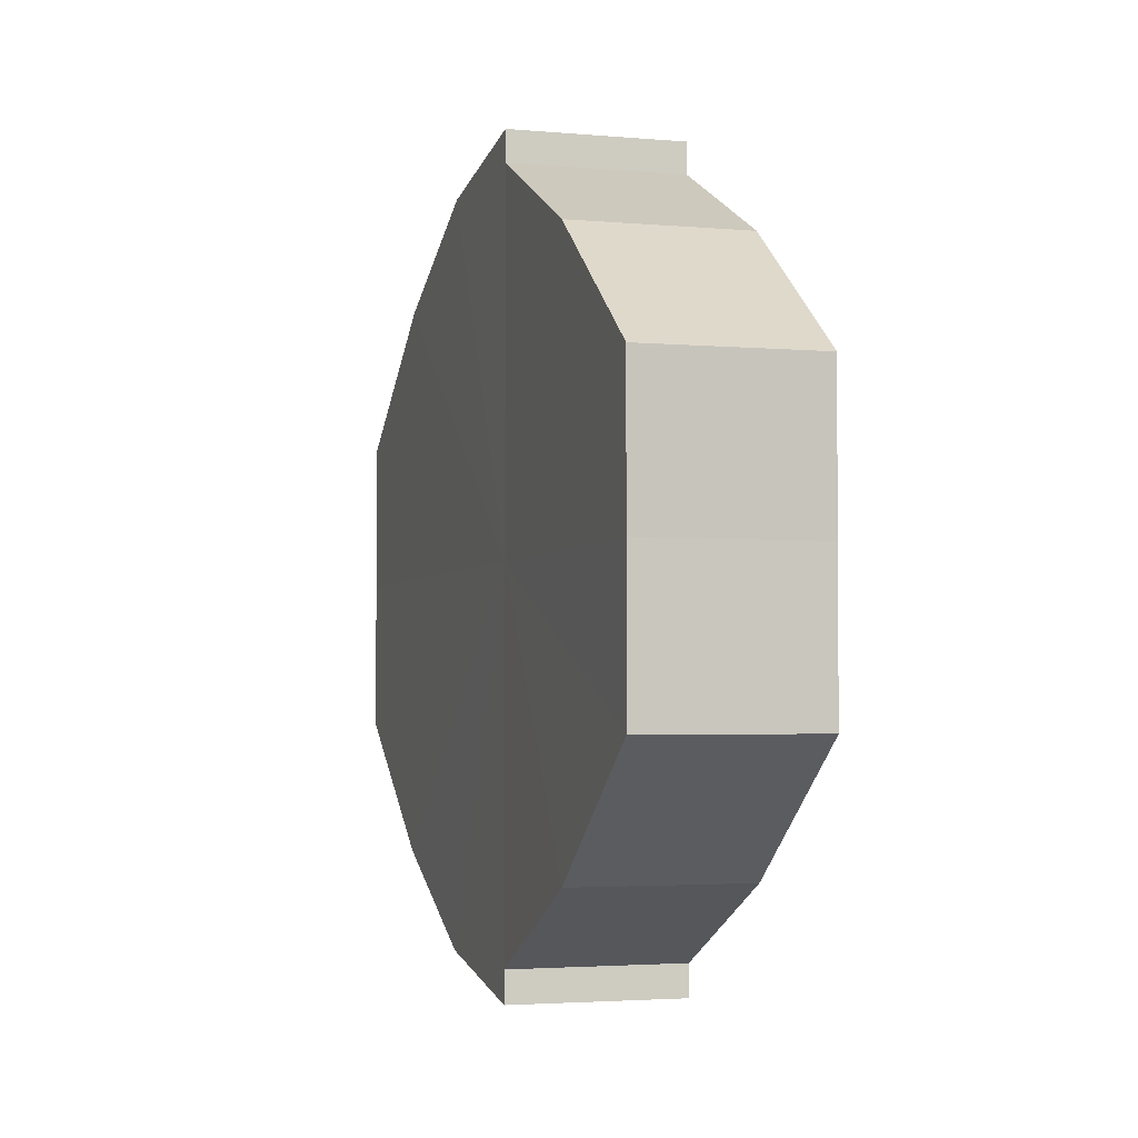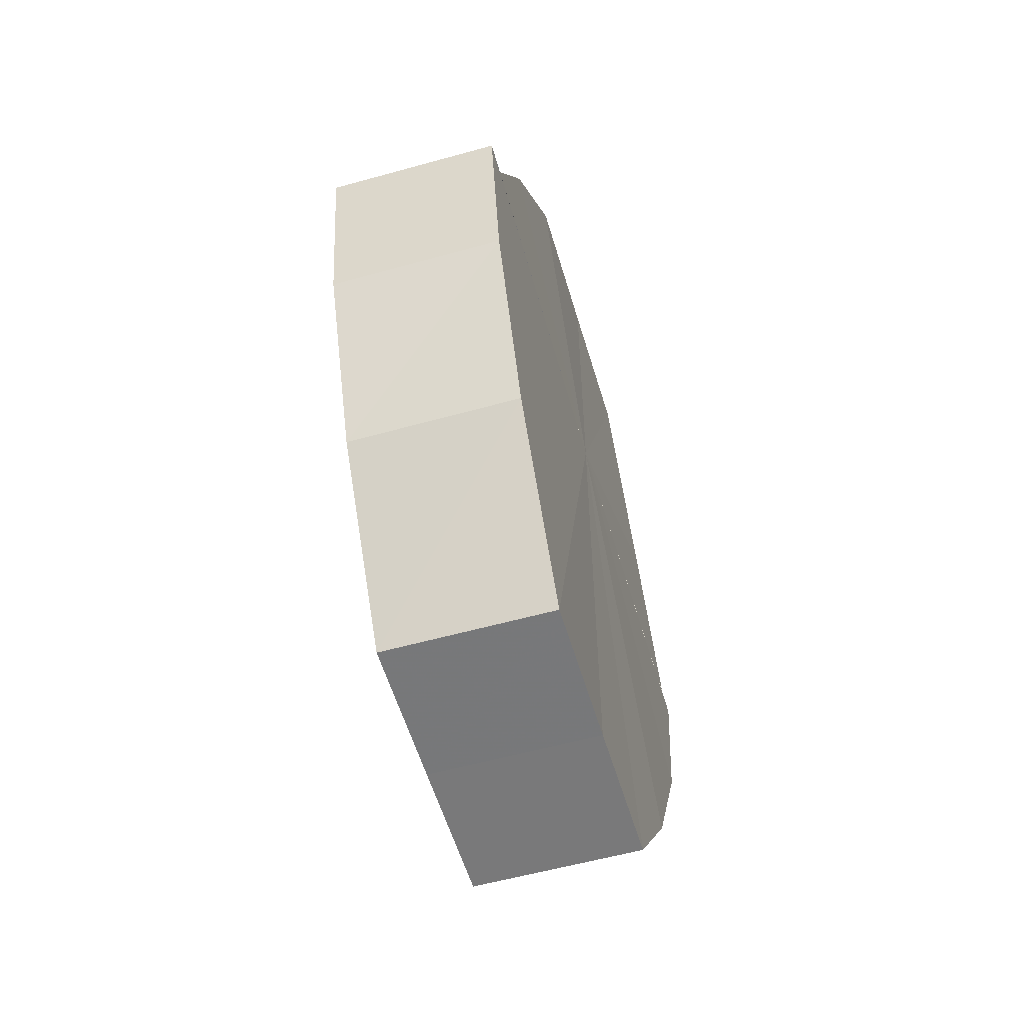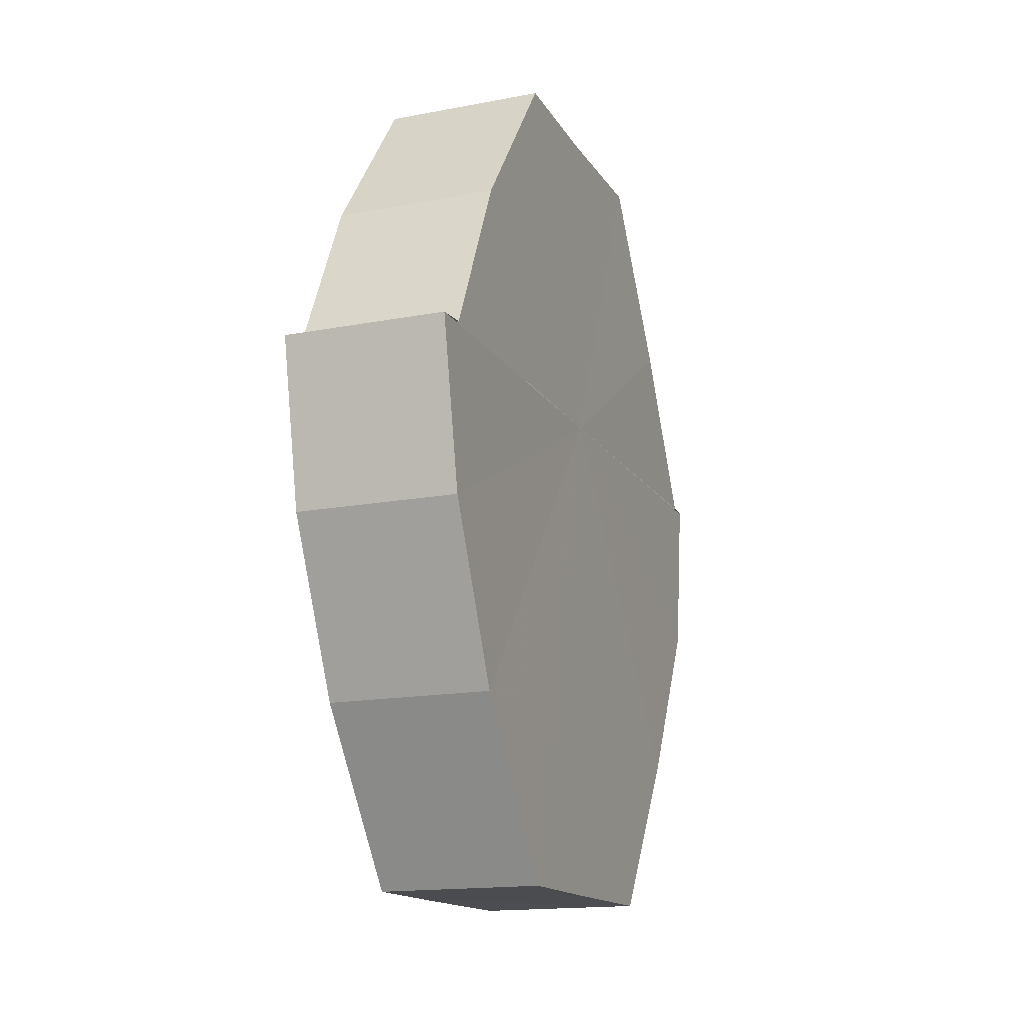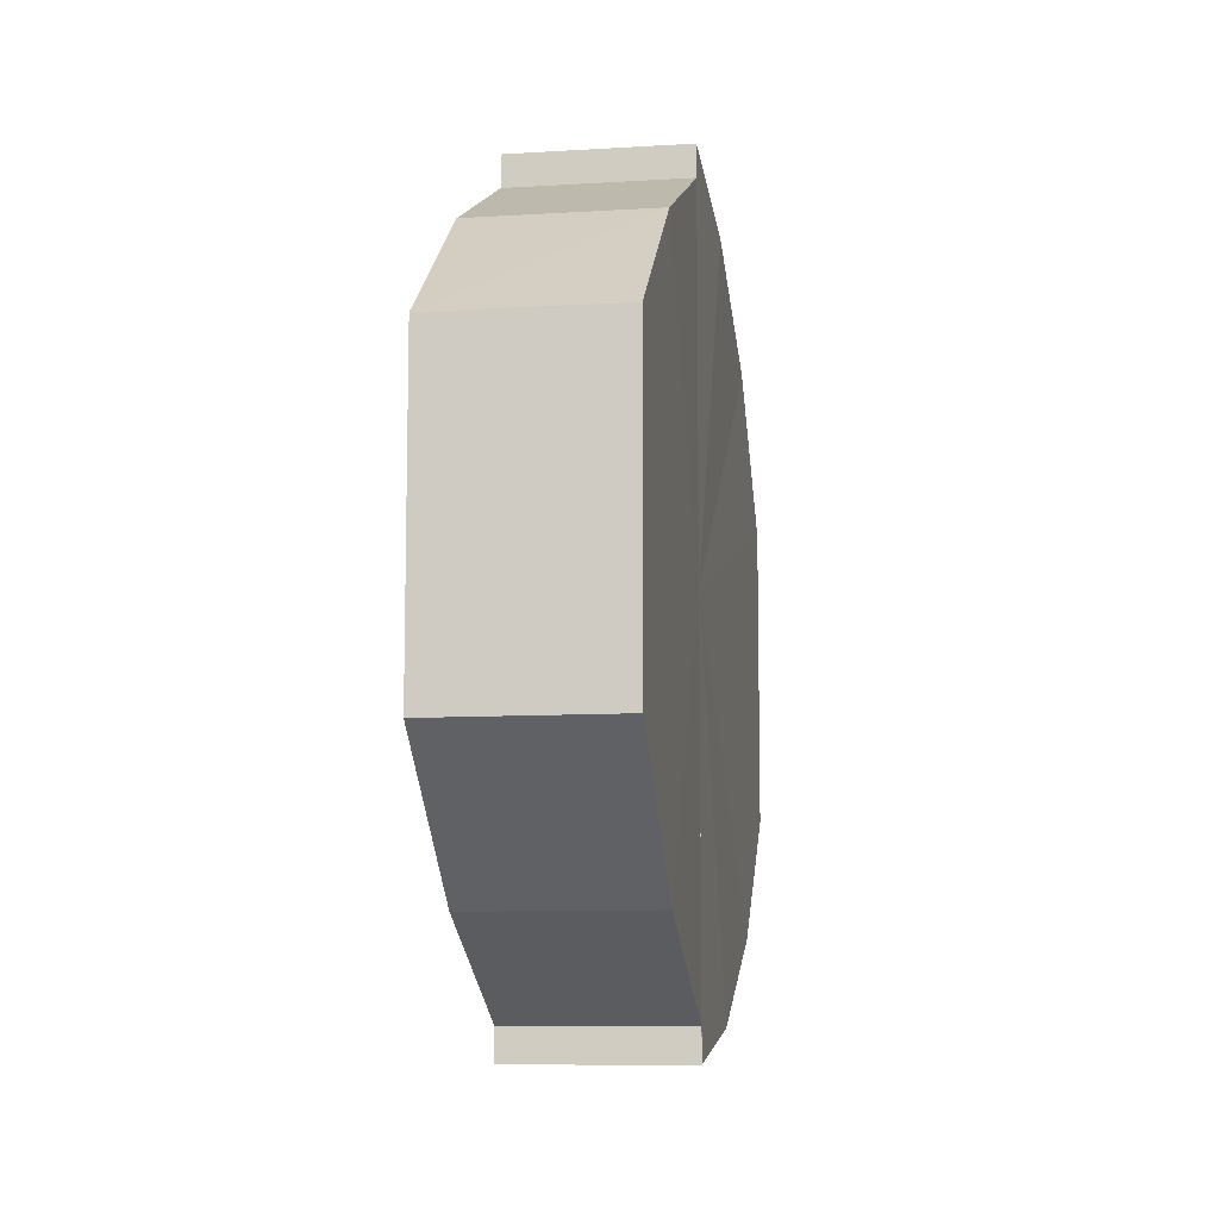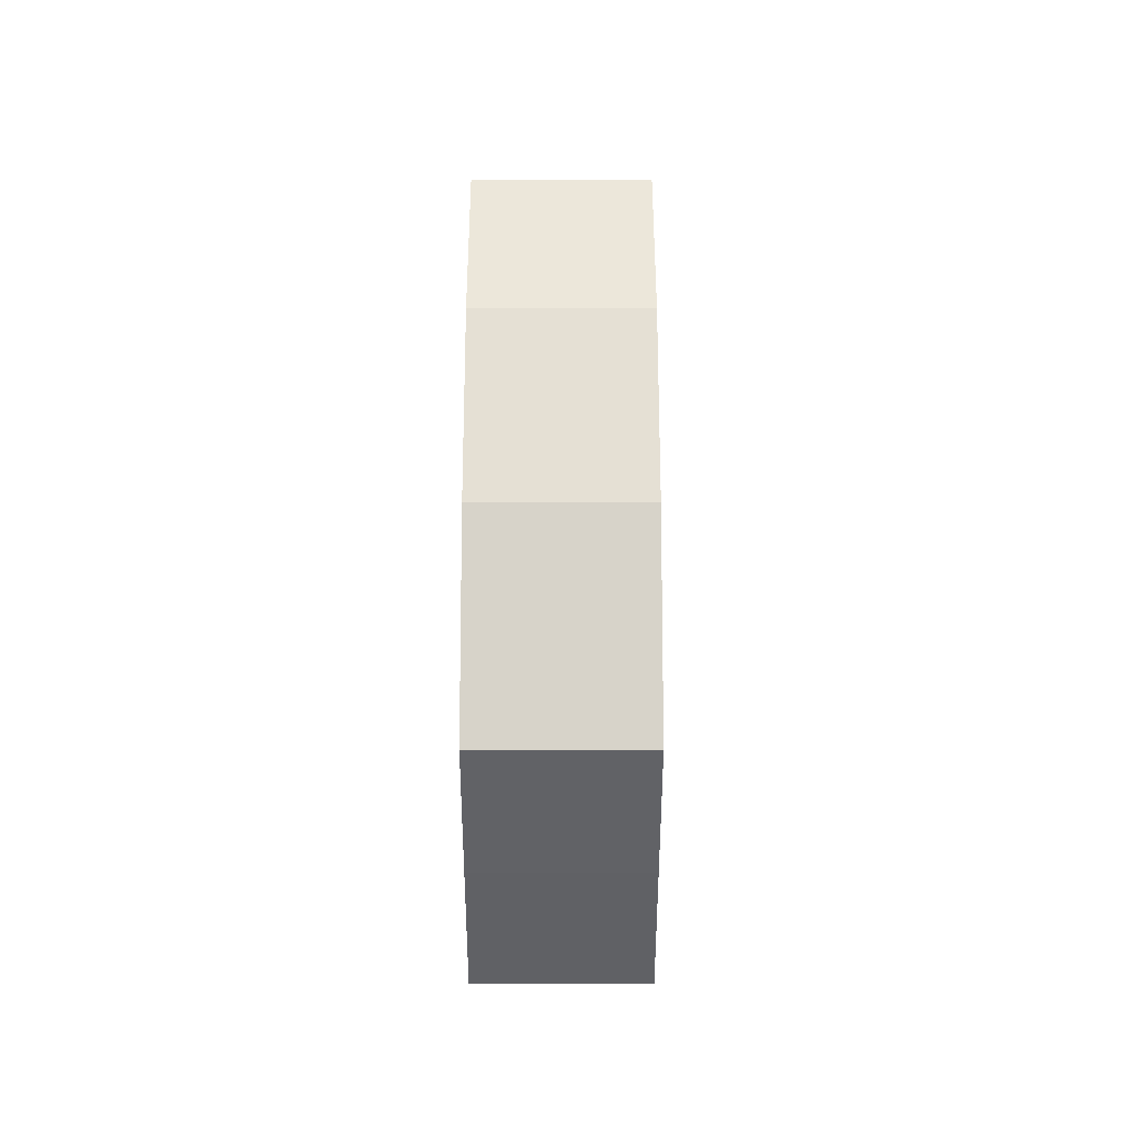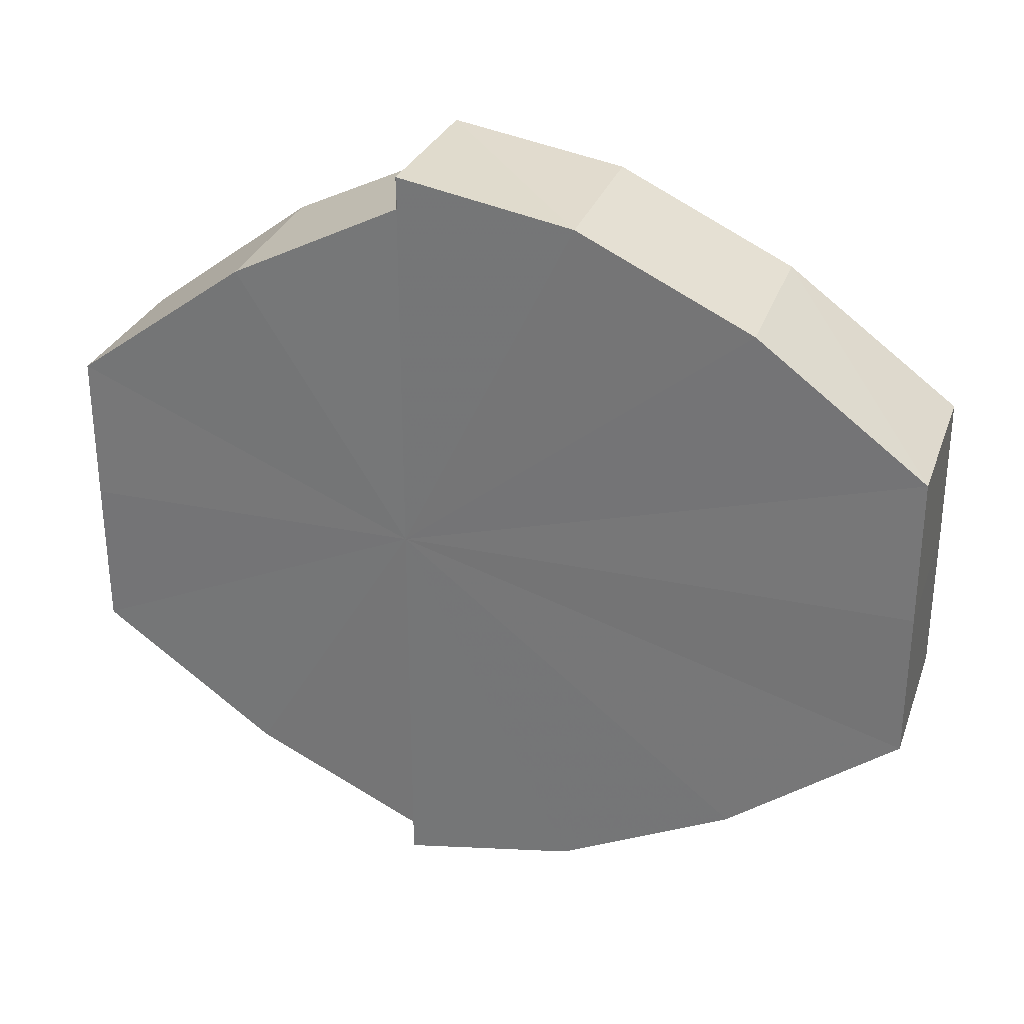
<metadata>
{"format":"obj","ext":"obj","renderer":"f3d","projection":"perspective","resolution":1024,"background":"white","views":[{"elev":-3.1,"azim":162.7,"up":"+Z"},{"elev":-57.6,"azim":-163.8,"up":"+Y"},{"elev":-15.3,"azim":-158.9,"up":"+Y"},{"elev":-9.8,"azim":-171.1,"up":"+Z"},{"elev":-50.3,"azim":179.7,"up":"+Y"},{"elev":29.7,"azim":-72.6,"up":"+Z"}]}
</metadata>
<code>
o 2327
v 2247 1880 13.31
v 2247 1880 13.31
v 2247 1880 13.31
v 2247 1880 13.31
v 2247 1880 13.31
v 2247 1880 13.31
v 2247 1880 13.3
v 2247 1880 13.29
v 2247 1880 13.3
v 2247 1880 13.28
v 2247 1880 13.29
v 2247 1880 13.28
v 2247 1880 13.28
v 2247 1880 13.27
v 2247 1880 13.28
v 2247 1880 13.26
v 2247 1880 13.27
v 2247 1880 13.31
v 2247 1880 13.3
v 2247 1880 13.3
v 2247 1880 13.29
v 2247 1880 13.29
v 2247 1880 13.28
v 2247 1880 13.28
v 2247 1880 13.28
v 2247 1880 13.28
v 2247 1880 13.27
v 2247 1880 13.27
v 2247 1880 13.26
v 2247 1880 13.26
v 2247 1880 13.26
v 2247 1880 13.26
v 2247 1880 13.26
v 2247 1880 13.26
v 2247 1880 13.28
v 2247 1880 13.26
v 2247 1880 13.27
v 2247 1880 13.28
v 2247 1880 13.28
v 2247 1880 13.29
v 2247 1880 13.3
v 2247 1880 13.31
v 2247 1880 13.31
v 2247 1880 13.31
v 2247 1880 13.31
v 2247 1880 13.3
v 2247 1880 13.31
v 2247 1880 13.29
v 2247 1880 13.3
v 2247 1880 13.28
v 2247 1880 13.29
v 2247 1880 13.28
v 2247 1880 13.28
v 2247 1880 13.27
v 2247 1880 13.28
v 2247 1880 13.26
v 2247 1880 13.27
v 2247 1880 13.26
v 2247 1880 13.26
v 2247 1880 13.26
v 2247 1880 13.26
v 2247 1880 13.27
v 2247 1880 13.26
v 2247 1880 13.28
v 2247 1880 13.27
v 2247 1880 13.28
v 2247 1880 13.28
v 2247 1880 13.29
v 2247 1880 13.28
v 2247 1880 13.3
v 2247 1880 13.29
v 2247 1880 13.31
v 2247 1880 13.3
v 2247 1880 13.31
v 2247 1880 13.31
v 2247 1880 13.3
v 2247 1880 13.31
v 2247 1880 13.29
v 2247 1880 13.28
v 2247 1880 13.28
v 2247 1880 13.27
v 2247 1880 13.26
v 2247 1880 13.28
v 2247 1880 13.31
v 2247 1880 13.3
v 2247 1880 13.29
v 2247 1880 13.28
v 2247 1880 13.28
v 2247 1880 13.27
v 2247 1880 13.26
v 2247 1880 13.31
v 2247 1880 13.31
v 2247 1880 13.3
v 2247 1880 13.29
v 2247 1880 13.28
v 2247 1880 13.28
v 2247 1880 13.27
v 2247 1880 13.26
f 1 2 3
f 4 2 5
f 6 7 5
f 7 8 9
f 8 10 11
f 10 12 13
f 12 14 15
f 14 16 17
f 18 19 20
f 20 21 22
f 22 23 24
f 24 25 26
f 26 27 28
f 28 29 30
f 29 31 32
f 32 33 34
f 35 36 33
f 35 37 36
f 35 38 37
f 35 39 38
f 35 40 39
f 35 41 40
f 35 42 41
f 35 43 42
f 44 43 45
f 46 47 44
f 48 49 46
f 50 51 48
f 52 53 50
f 54 55 52
f 56 57 54
f 58 59 56
f 60 61 58
f 61 62 63
f 62 64 65
f 64 66 67
f 66 68 69
f 68 70 71
f 70 72 73
f 72 74 75
f 35 76 77
f 35 78 76
f 35 79 78
f 35 80 79
f 35 81 80
f 35 82 81
f 83 84 85
f 83 85 86
f 83 86 87
f 83 87 88
f 83 88 89
f 83 89 90
f 83 91 92
f 83 93 91
f 83 94 93
f 83 95 94
f 83 96 95
f 83 97 96
f 83 98 97
f 83 34 98

</code>
